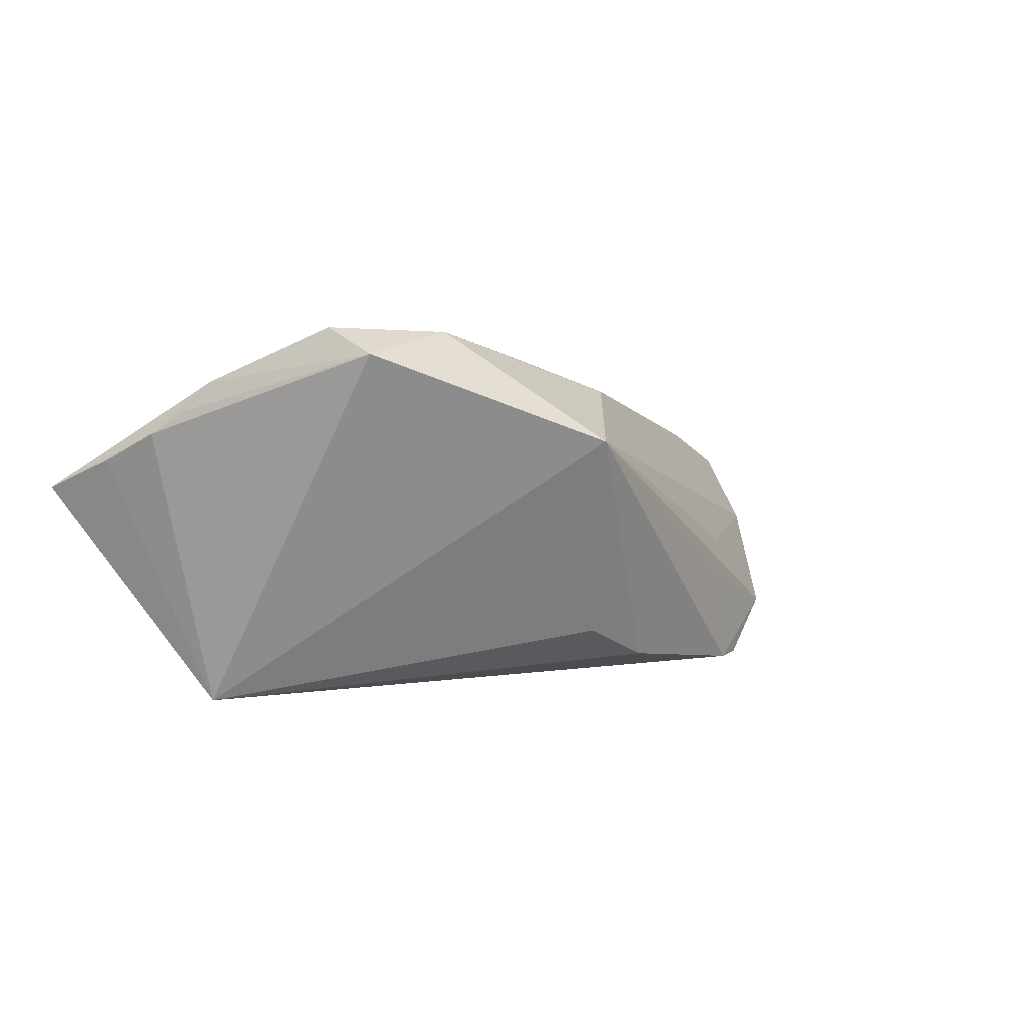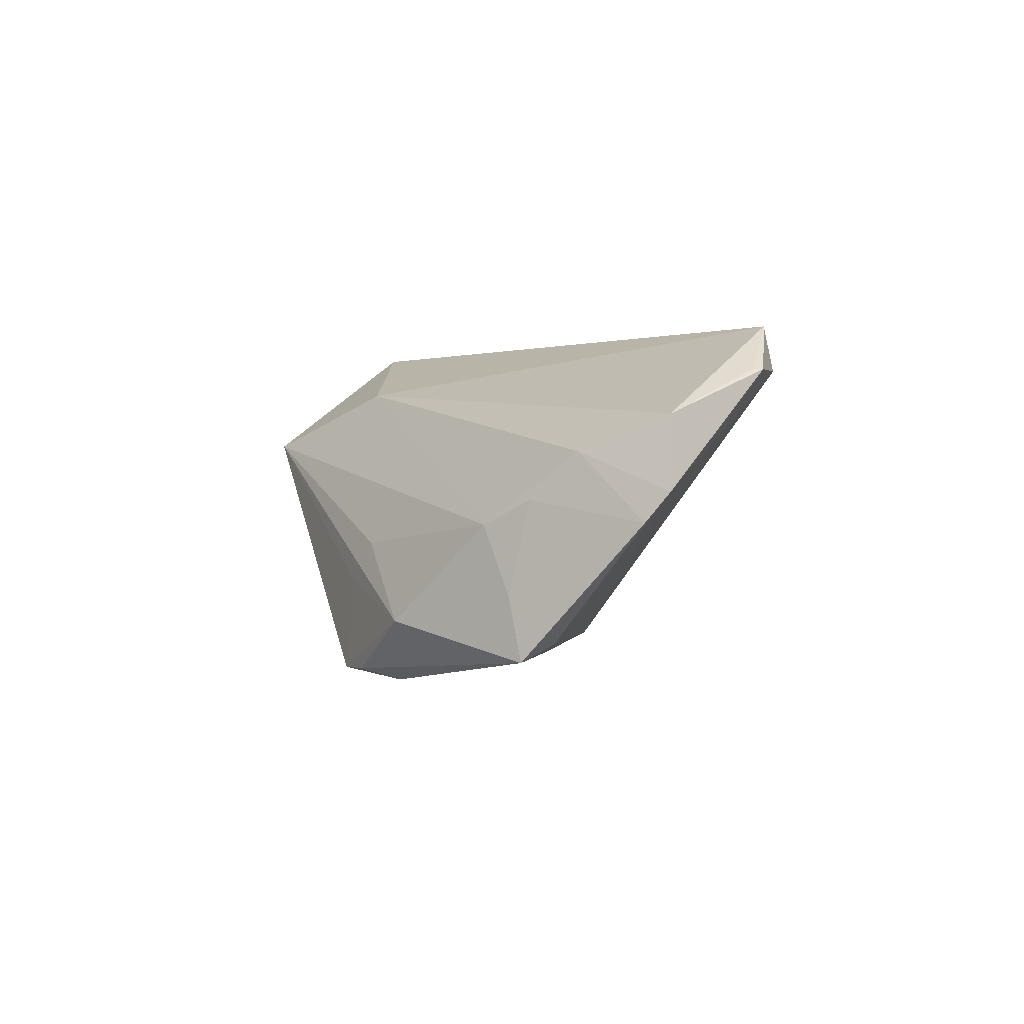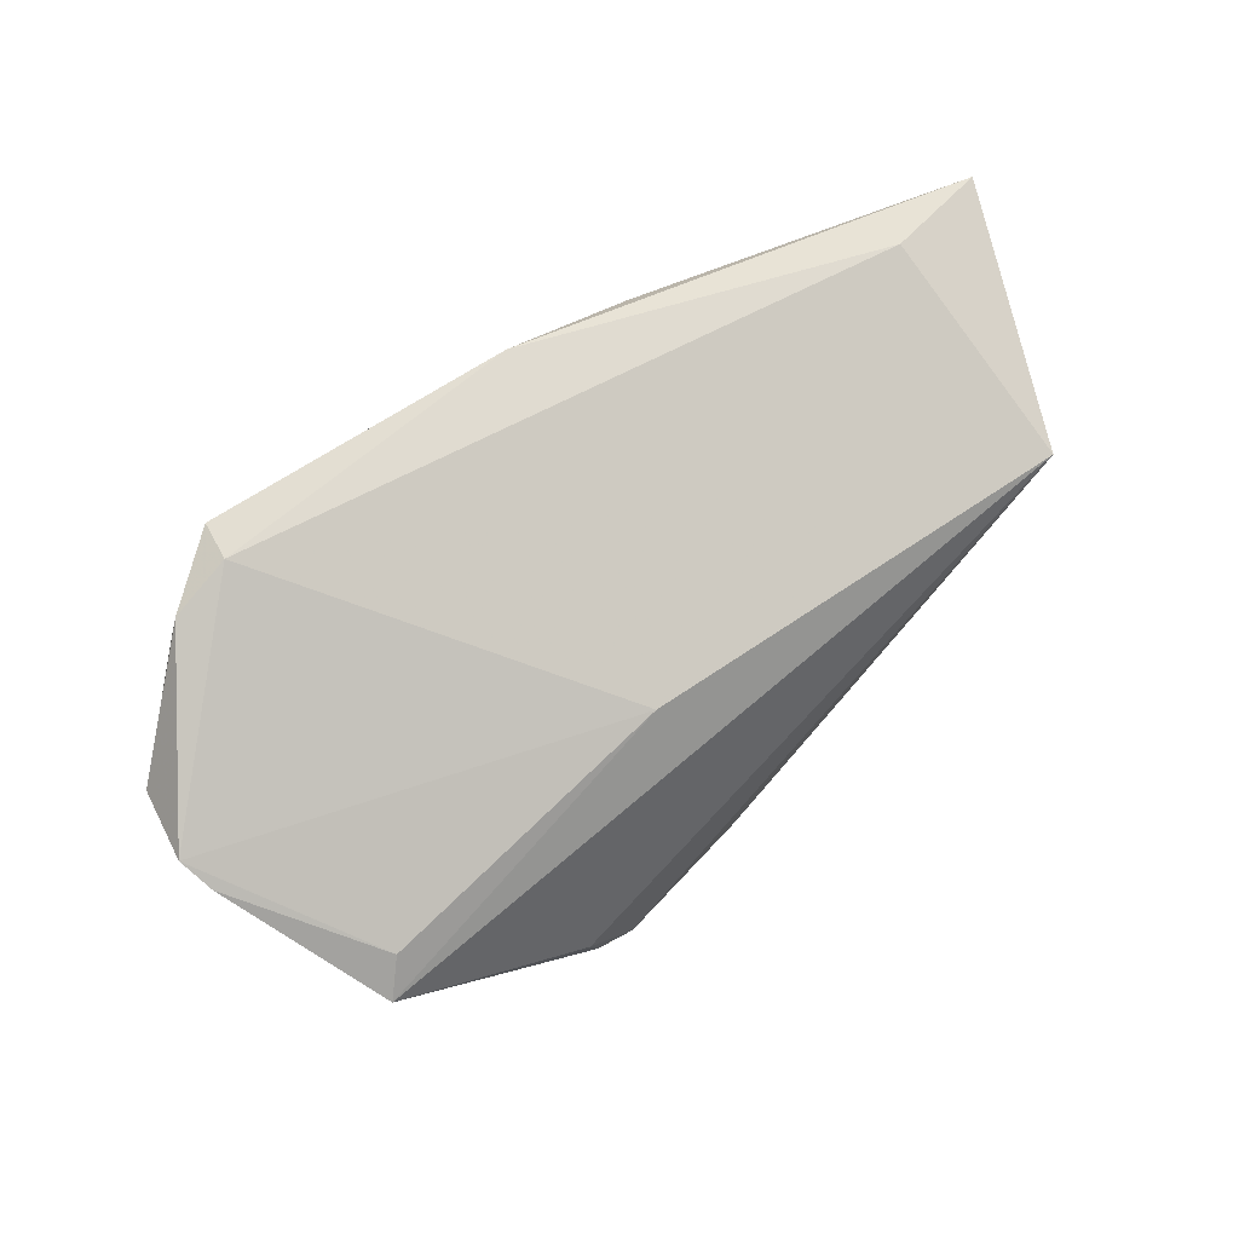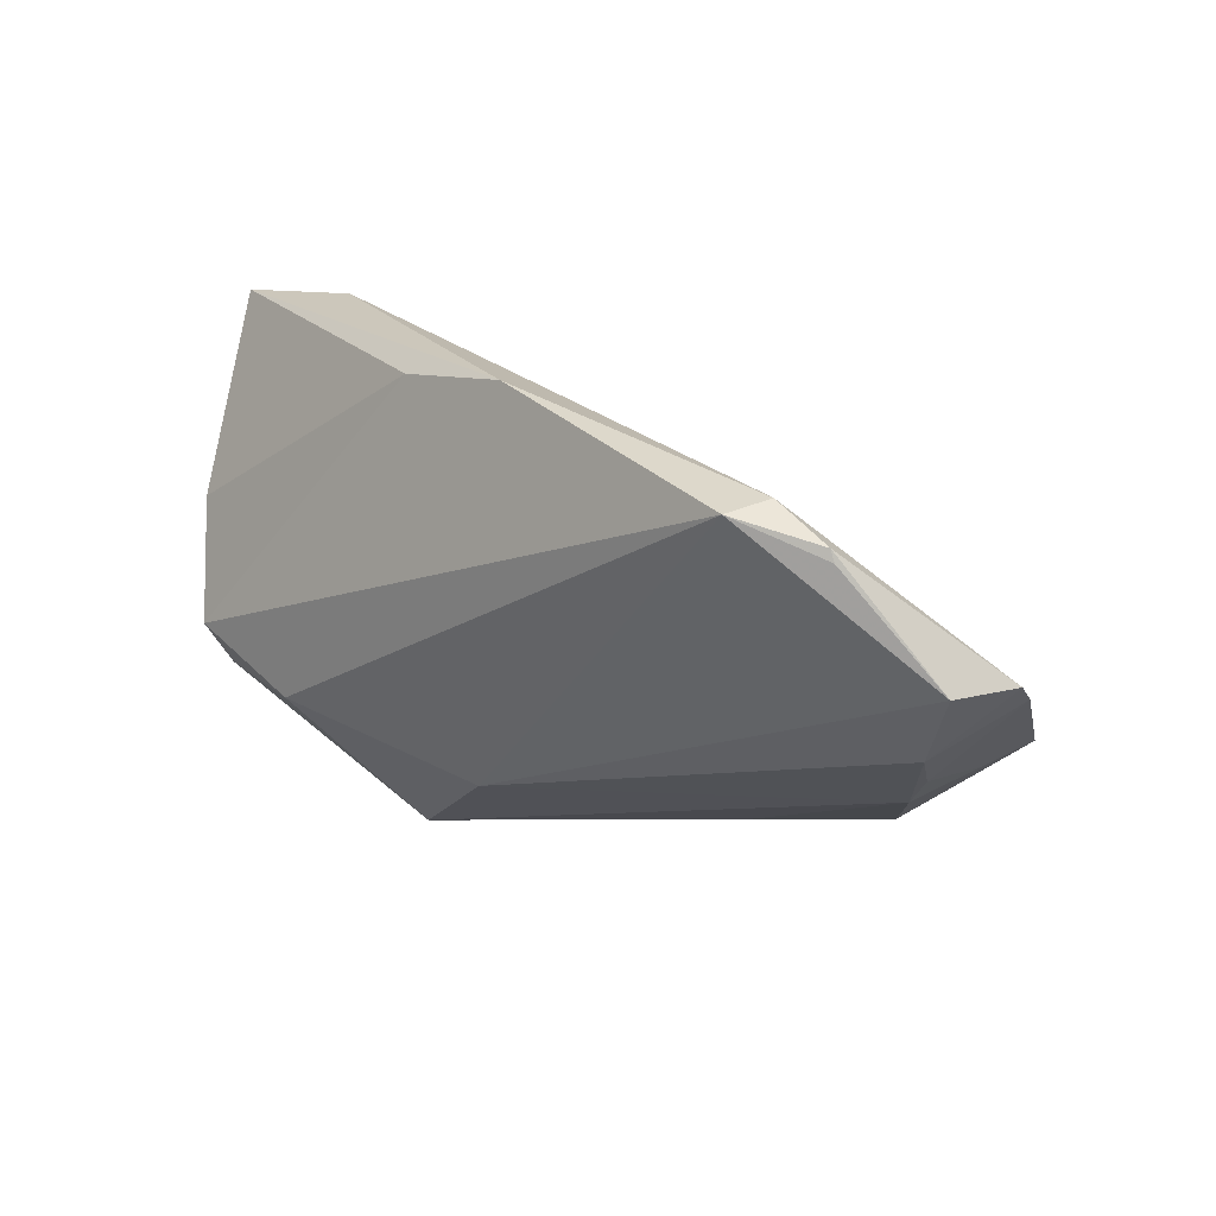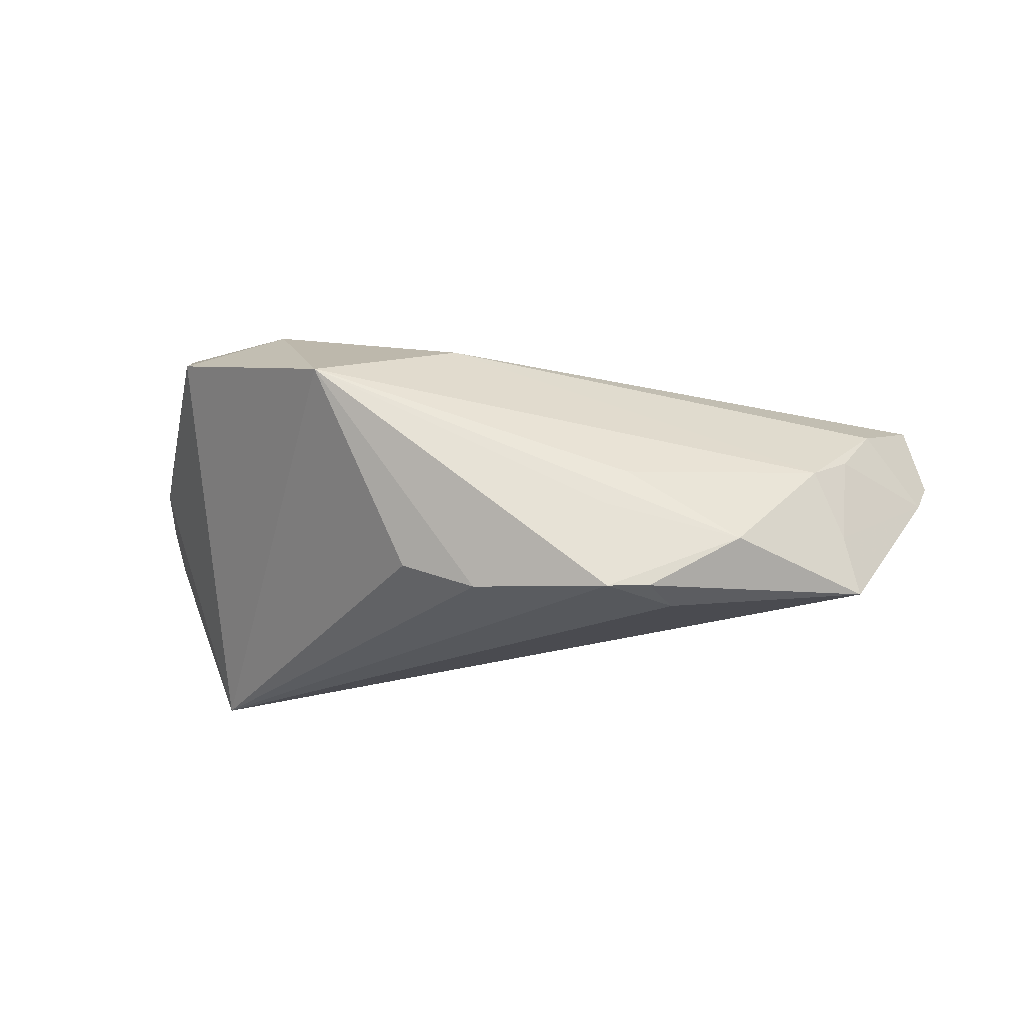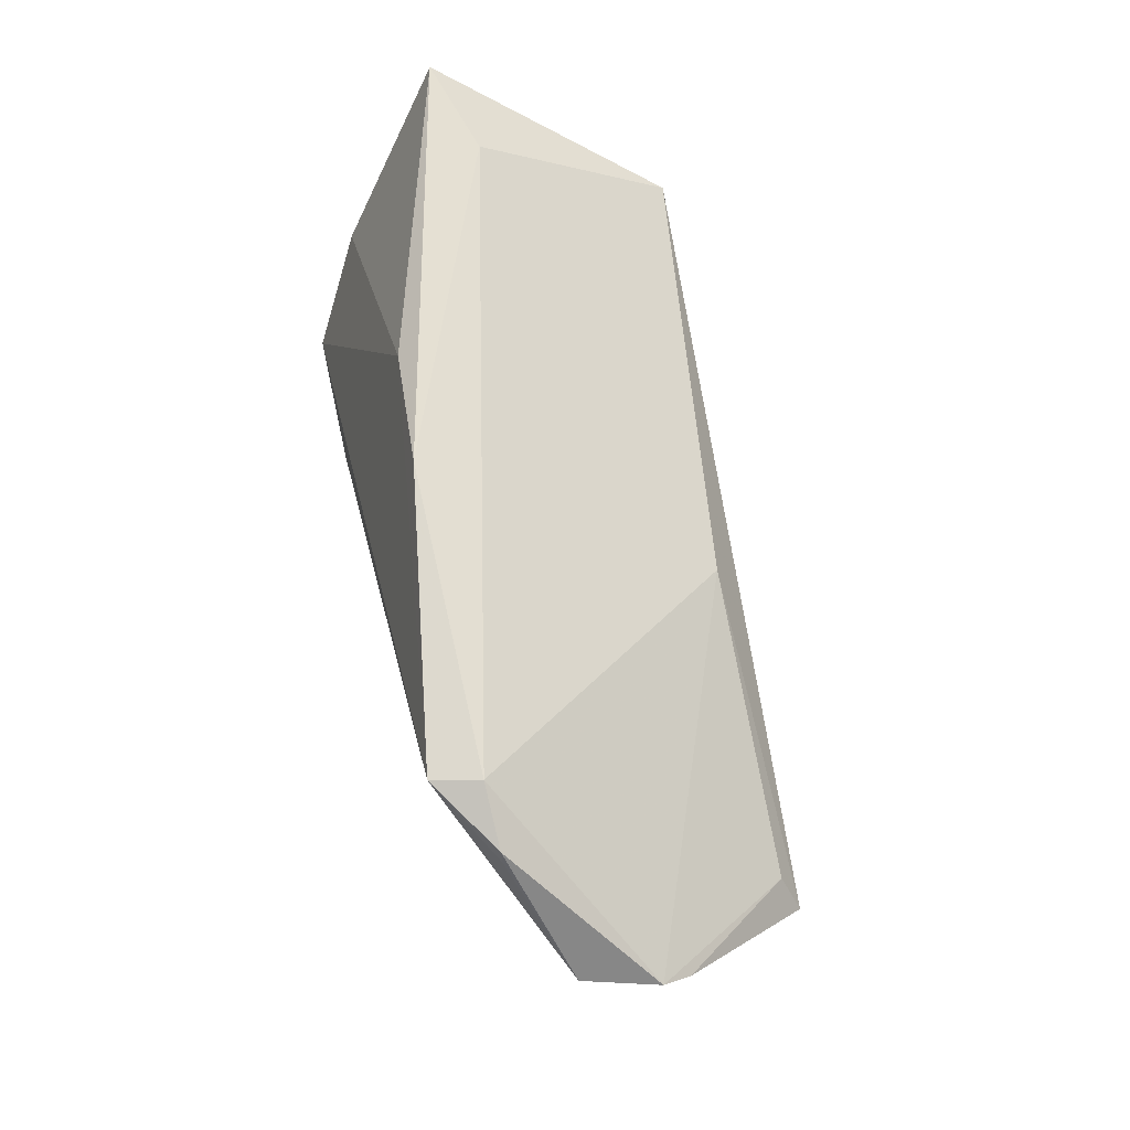
<metadata>
{"format":"obj","ext":"obj","renderer":"f3d","projection":"perspective","resolution":1024,"background":"white","views":[{"elev":1.7,"azim":-52.8,"up":"+Z"},{"elev":0.2,"azim":79.0,"up":"+Z"},{"elev":51.8,"azim":138.2,"up":"+Y"},{"elev":20.3,"azim":43.0,"up":"+Y"},{"elev":-20.8,"azim":9.0,"up":"+Z"},{"elev":59.5,"azim":76.9,"up":"+Y"}]}
</metadata>
<code>
v 0.04301 0.02449 0.02271
v 0.0291 -0.02222 -0.02456
v 0.02095 -0.0277 -0.01134
v -0.04325 -0.01571 0.01919
v -0.01819 -0.03439 0.008279
v 0.05722 -0.004031 0.005592
v 0.05449 -0.01062 -0.02045
v 0.06309 0.006075 0.01006
v -0.05702 0.02906 0.002213
v -0.05109 0.004642 0.01597
v 0.04473 0.0252 0.01661
v -0.05262 0.007285 0.01234
v 0.05365 -0.009371 -0.0003299
v 0.0518 -0.005838 -0.01841
v 0.004921 0.0304 0.01644
v -0.04077 0.0304 -0.001158
v -0.05579 0.0194 0.005841
v -0.04259 0.01337 -0.02675
v 0.05201 0.02142 0.01638
v -0.0009177 -0.02168 0.01547
v 0.02662 -0.02721 -0.02317
v 0.02119 -0.02865 -0.02339
v 0.04926 -0.01435 -0.003468
v -0.01227 0.02785 0.01519
v 0.0527 -0.0118 -0.0124
v 0.06424 0.002536 -0.003133
v 0.06556 0.005375 0.0006111
v 0.01436 0.00676 -0.01952
v -0.02838 -0.01562 0.02271
v -0.0546 0.01204 0.00926
v -0.007278 -0.02476 -0.01773
v 0.02394 -0.02558 -0.006127
v 0.0387 -0.02421 -0.01609
v 0.05257 0.01991 0.01638
v -0.04433 -0.009667 0.02271
v 0.002726 -0.02581 -0.02164
f 5 18 31
f 8 34 1
f 24 35 1
f 1 35 29
f 4 18 5
f 5 29 4
f 4 29 35
f 4 30 18
f 28 7 18
f 28 11 27
f 18 11 28
f 22 18 2
f 18 7 2
f 1 34 19
f 19 11 1
f 27 11 19
f 19 8 27
f 34 8 19
f 22 5 36
f 5 31 36
f 36 18 22
f 36 31 18
f 3 5 22
f 22 33 3
f 3 33 5
f 32 23 5
f 5 33 32
f 32 33 23
f 27 8 6
f 6 26 27
f 16 18 9
f 16 11 18
f 1 11 15
f 15 24 1
f 11 16 15
f 9 24 15
f 15 16 9
f 9 18 17
f 17 30 9
f 18 30 17
f 9 30 10
f 10 4 35
f 10 24 9
f 35 24 10
f 22 2 21
f 21 2 7
f 21 33 22
f 7 33 21
f 7 26 25
f 23 33 25
f 25 33 7
f 7 28 14
f 14 26 7
f 14 28 27
f 27 26 14
f 13 6 23
f 26 6 13
f 23 25 13
f 13 25 26
f 20 6 8
f 20 8 1
f 1 29 20
f 5 23 20
f 23 6 20
f 20 29 5
f 30 4 12
f 12 10 30
f 4 10 12

</code>
